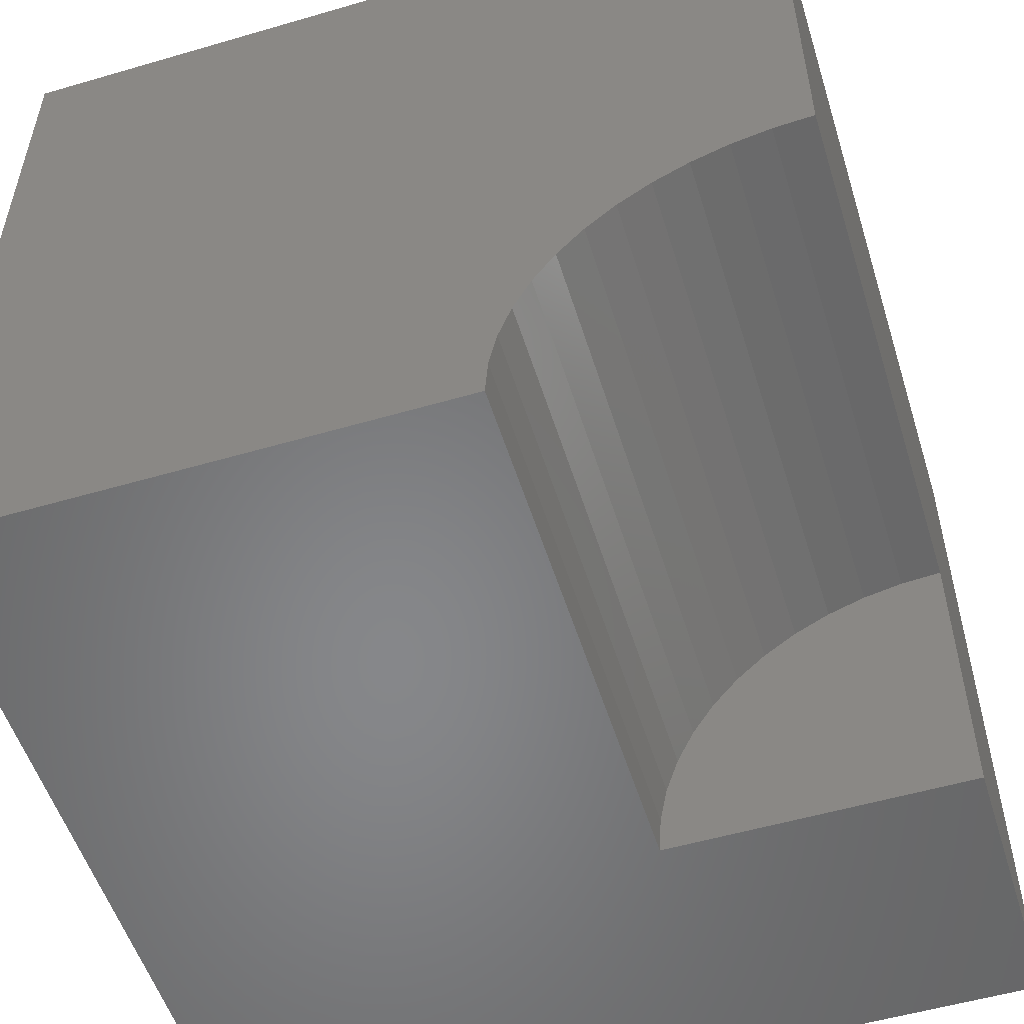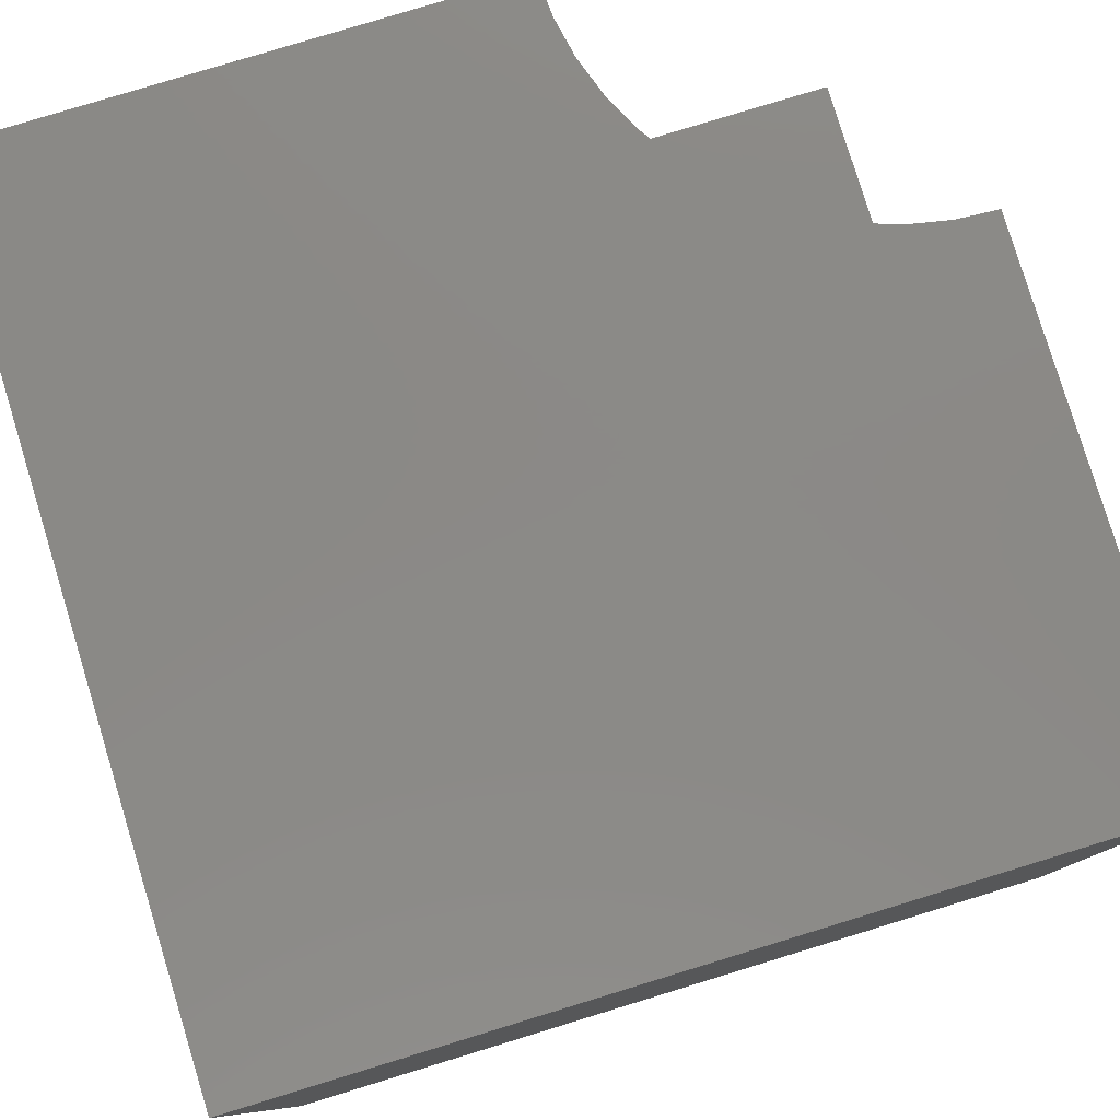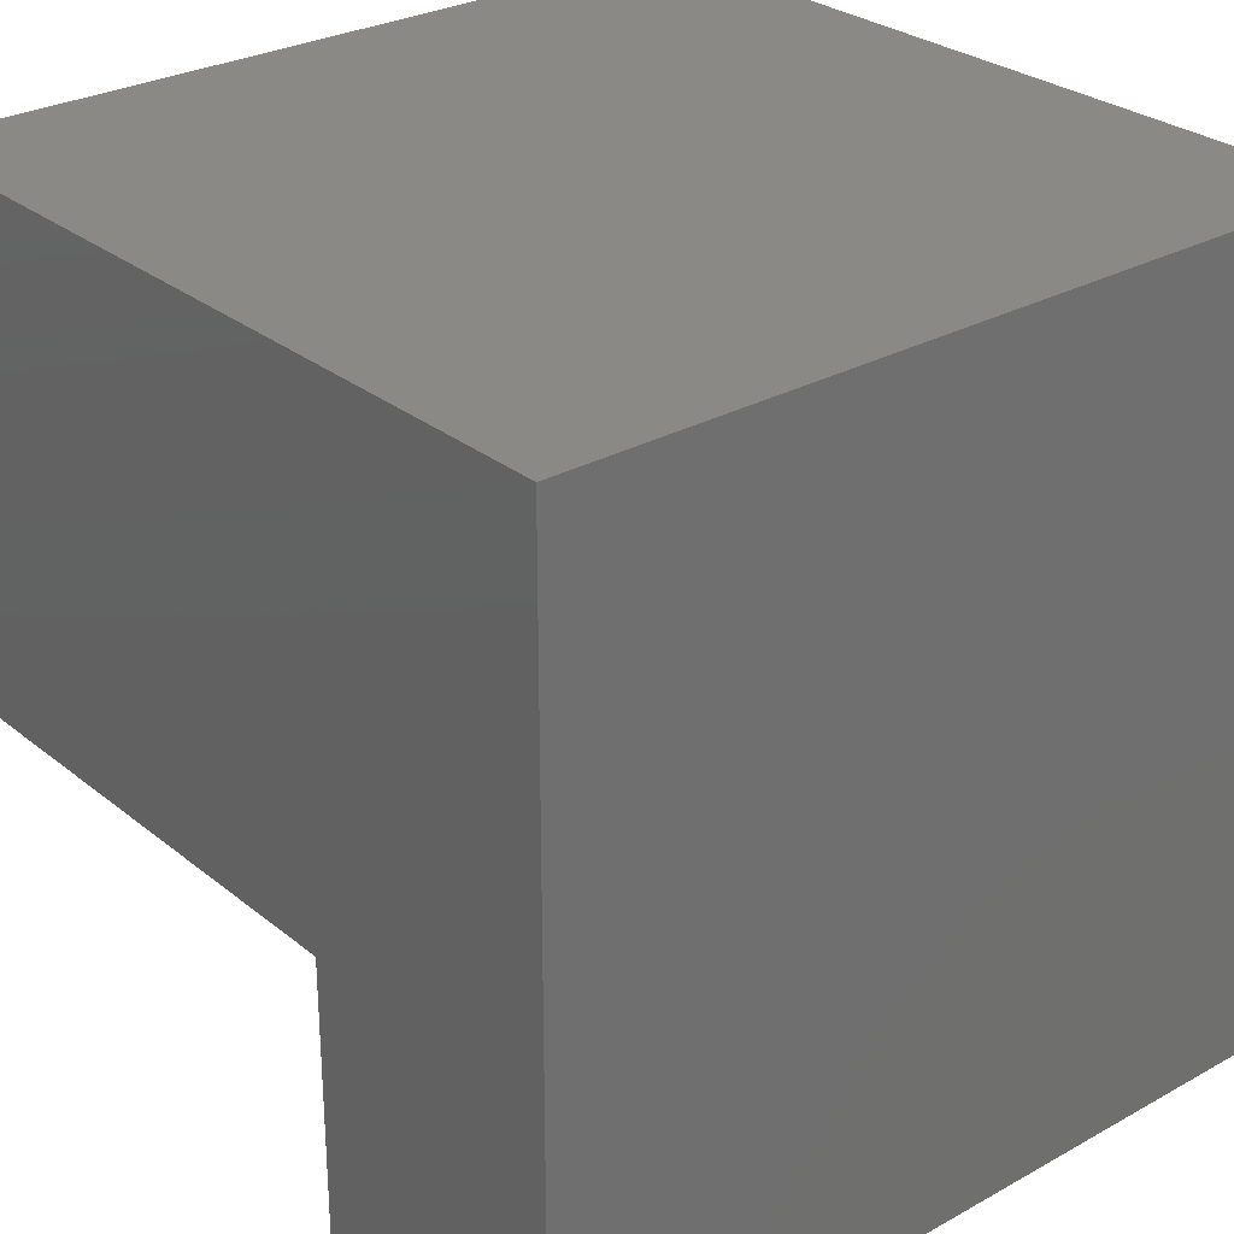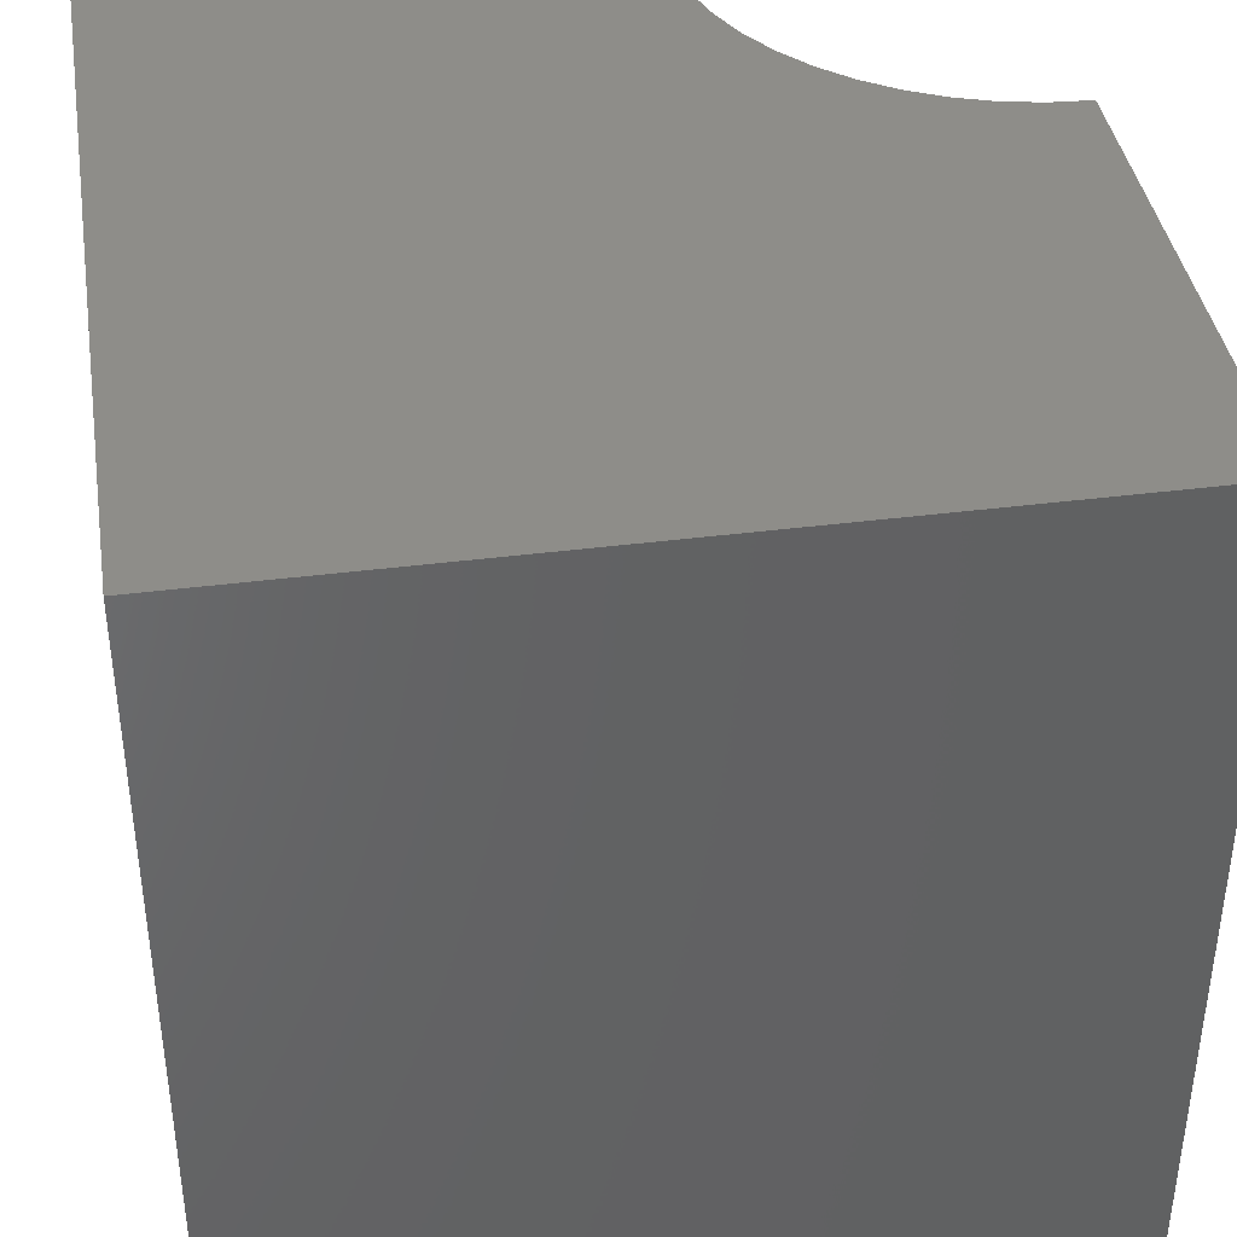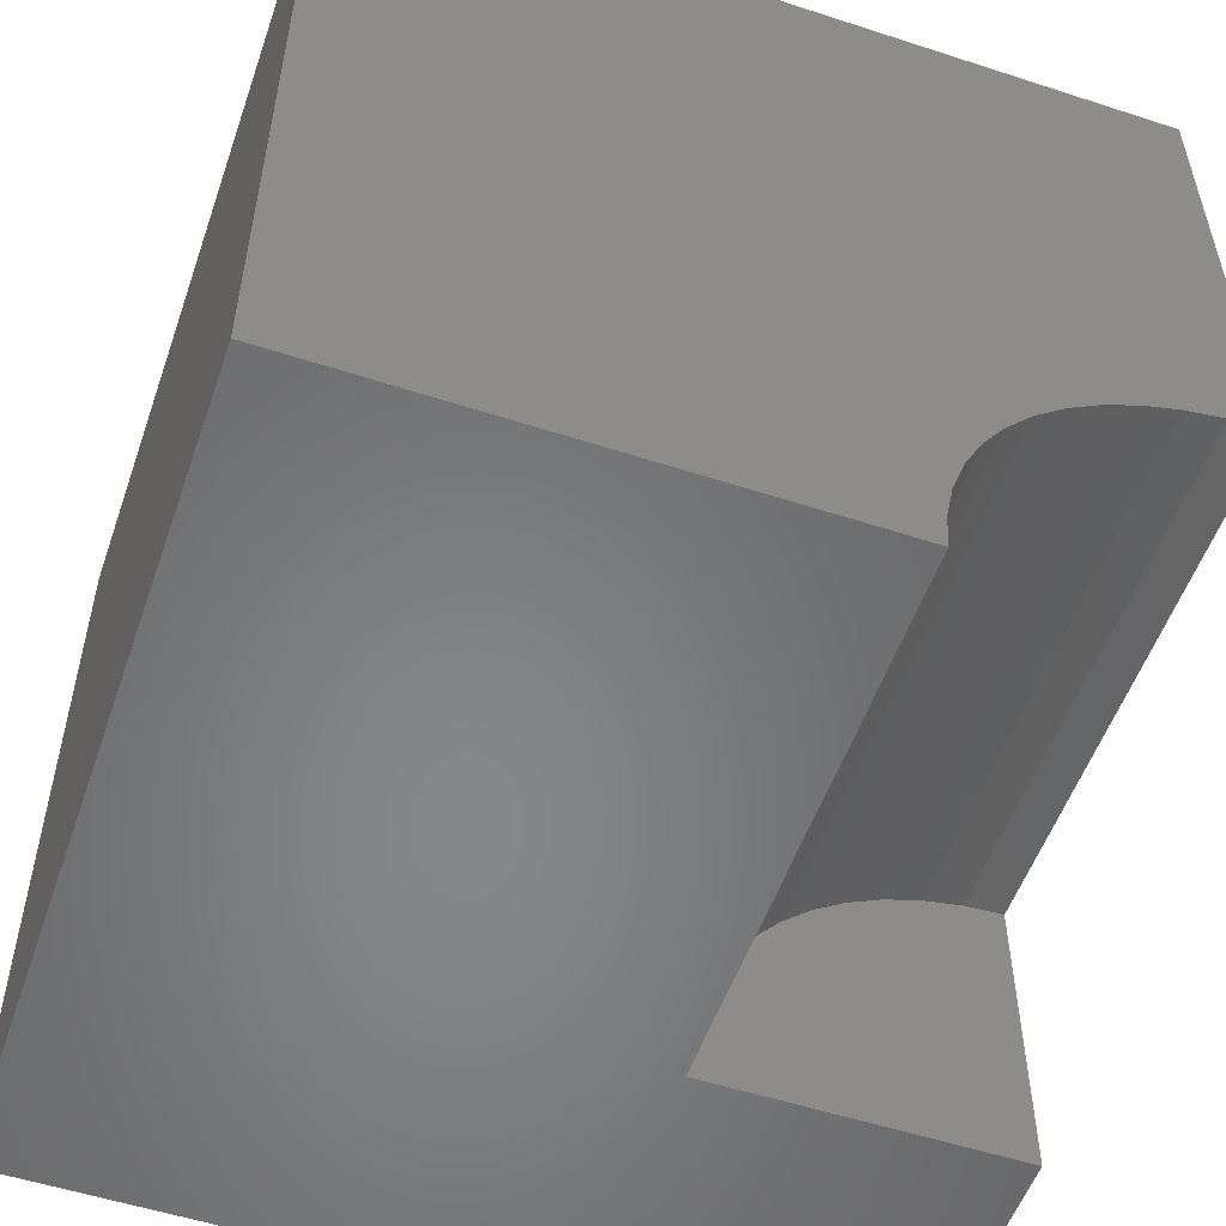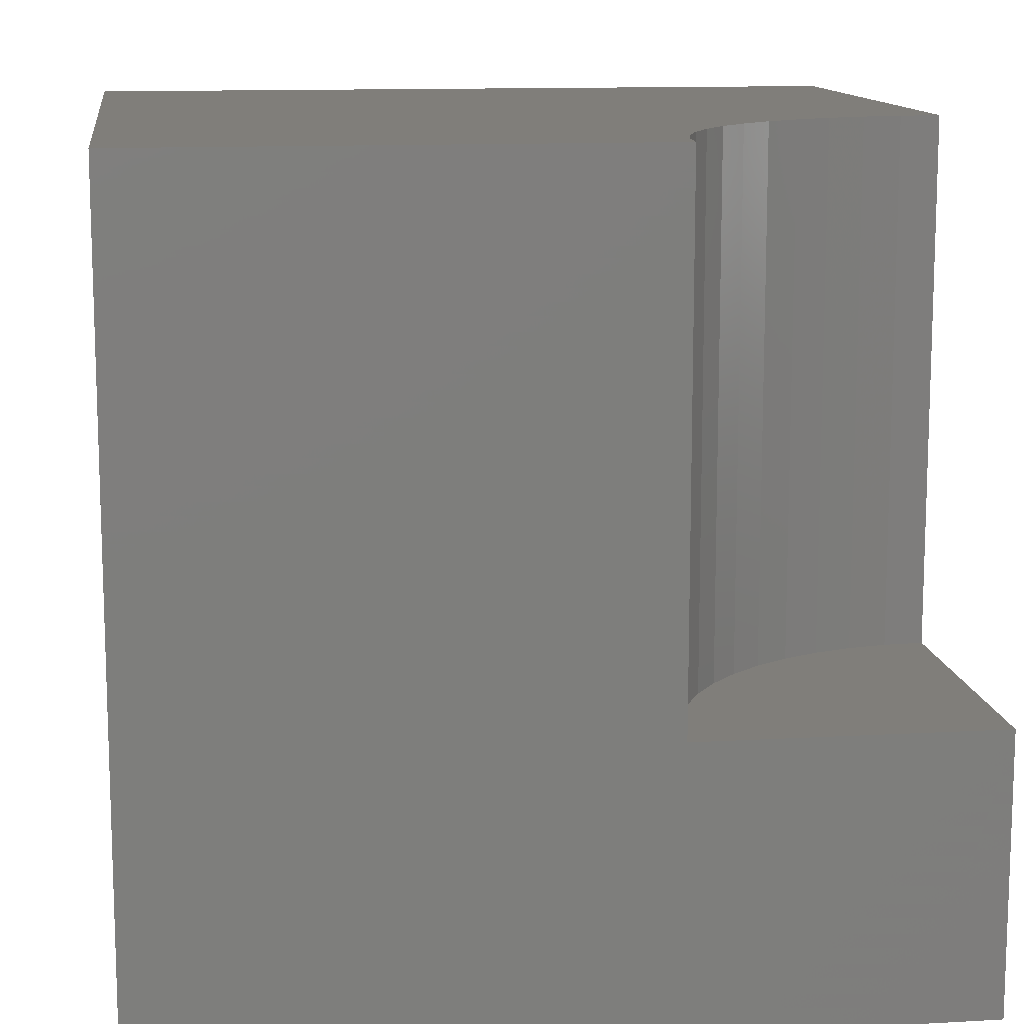
<metadata>
{"format":"stl","ext":"stl","renderer":"f3d","projection":"perspective","resolution":1024,"background":"white","views":[{"elev":-53.8,"azim":17.3,"up":"+Y"},{"elev":80.0,"azim":-107.0,"up":"+Z"},{"elev":28.4,"azim":140.1,"up":"+Y"},{"elev":39.8,"azim":-99.0,"up":"+Z"},{"elev":-54.1,"azim":-19.1,"up":"+Y"},{"elev":12.3,"azim":-7.6,"up":"+Z"}]}
</metadata>
<code>
# stl→obj: 36 verts, 64 faces
v 0 10 10
v 0 10 0
v 0 0 10
v 0 0 0
v 9.514 3.694 10
v 10 3.726 10
v 10 10 10
v 6.773 1.863 10
v 7.044 2.268 10
v 7.365 2.635 10
v 7.732 2.956 10
v 6.274 0 10
v 6.306 0.4863 10
v 6.401 0.9643 10
v 6.558 1.426 10
v 8.137 3.227 10
v 8.574 3.442 10
v 9.036 3.599 10
v 10 0 3.456
v 10 0 0
v 10 3.726 3.456
v 10 10 0
v 6.274 0 3.456
v 9.514 3.694 3.456
v 9.036 3.599 3.456
v 8.574 3.442 3.456
v 8.137 3.227 3.456
v 7.732 2.956 3.456
v 7.365 2.635 3.456
v 7.044 2.268 3.456
v 6.773 1.863 3.456
v 6.558 1.426 3.456
v 6.401 0.9643 3.456
v 6.306 0.4863 3.456
v 6.274 4.563e-16 10
v 6.274 4.563e-16 3.456
f 1 2 3
f 3 2 4
f 5 6 7
f 8 9 1
f 1 9 10
f 1 10 11
f 12 13 3
f 3 13 14
f 3 14 1
f 1 14 15
f 1 15 8
f 11 16 1
f 1 16 17
f 1 17 7
f 7 17 18
f 7 18 5
f 19 20 21
f 21 20 22
f 21 22 6
f 6 22 7
f 2 22 4
f 4 22 20
f 7 22 1
f 1 22 2
f 12 3 23
f 23 3 4
f 23 4 19
f 19 4 20
f 21 6 5
f 21 5 24
f 24 5 18
f 24 18 25
f 25 18 17
f 25 17 26
f 26 17 16
f 26 16 27
f 27 16 11
f 27 11 28
f 28 11 10
f 28 10 29
f 29 10 9
f 29 9 30
f 30 9 8
f 30 8 31
f 31 8 15
f 31 15 32
f 32 15 14
f 32 14 33
f 33 14 13
f 33 13 34
f 34 13 35
f 34 35 36
f 34 23 19
f 28 29 19
f 19 29 30
f 19 30 31
f 31 32 19
f 19 32 33
f 19 33 34
f 25 19 24
f 24 19 21
f 25 26 19
f 19 26 27
f 19 27 28

</code>
